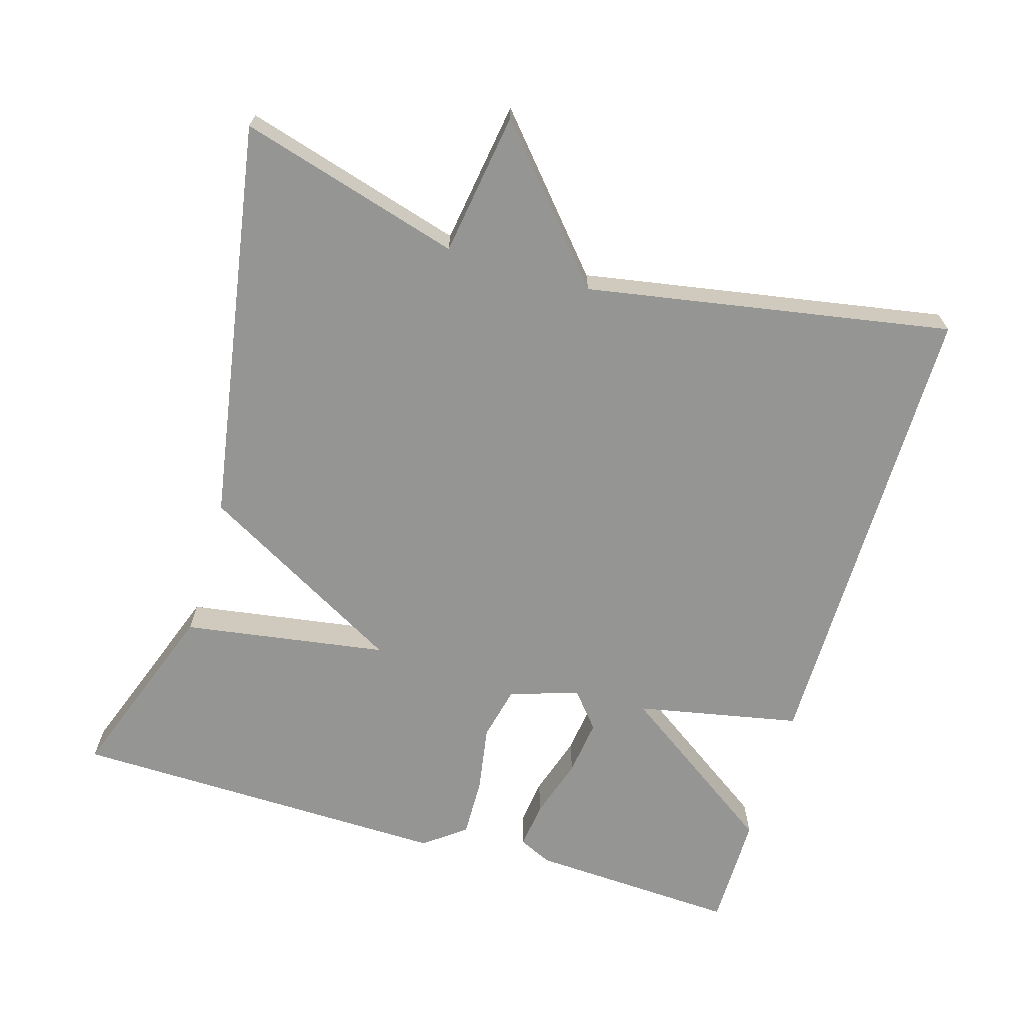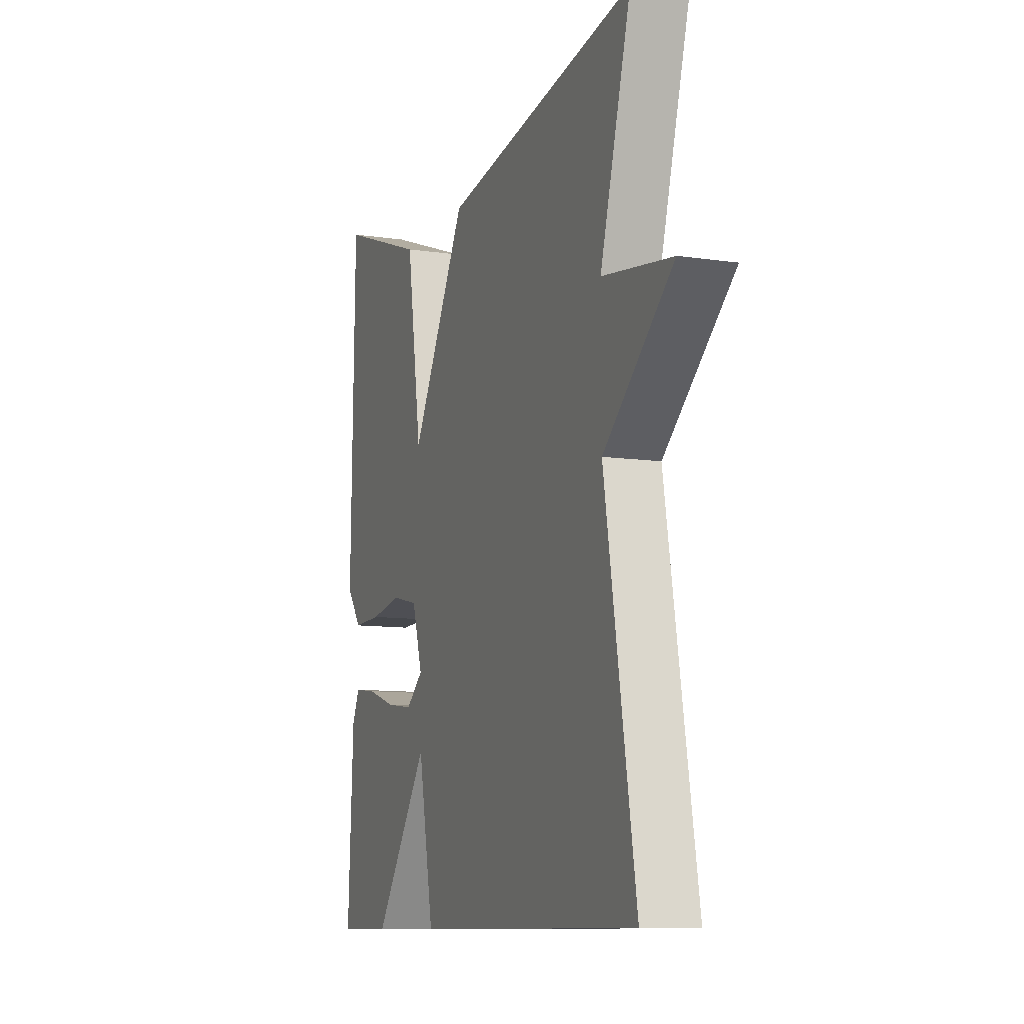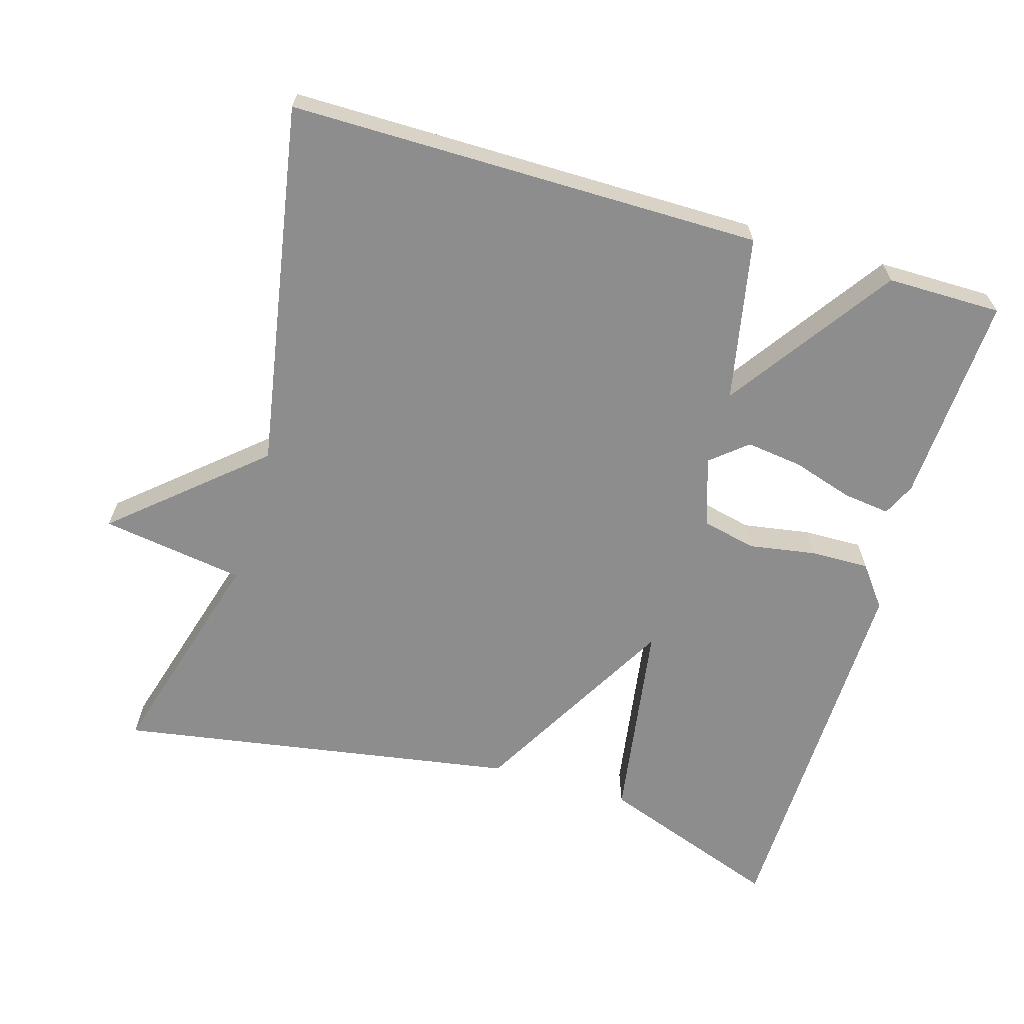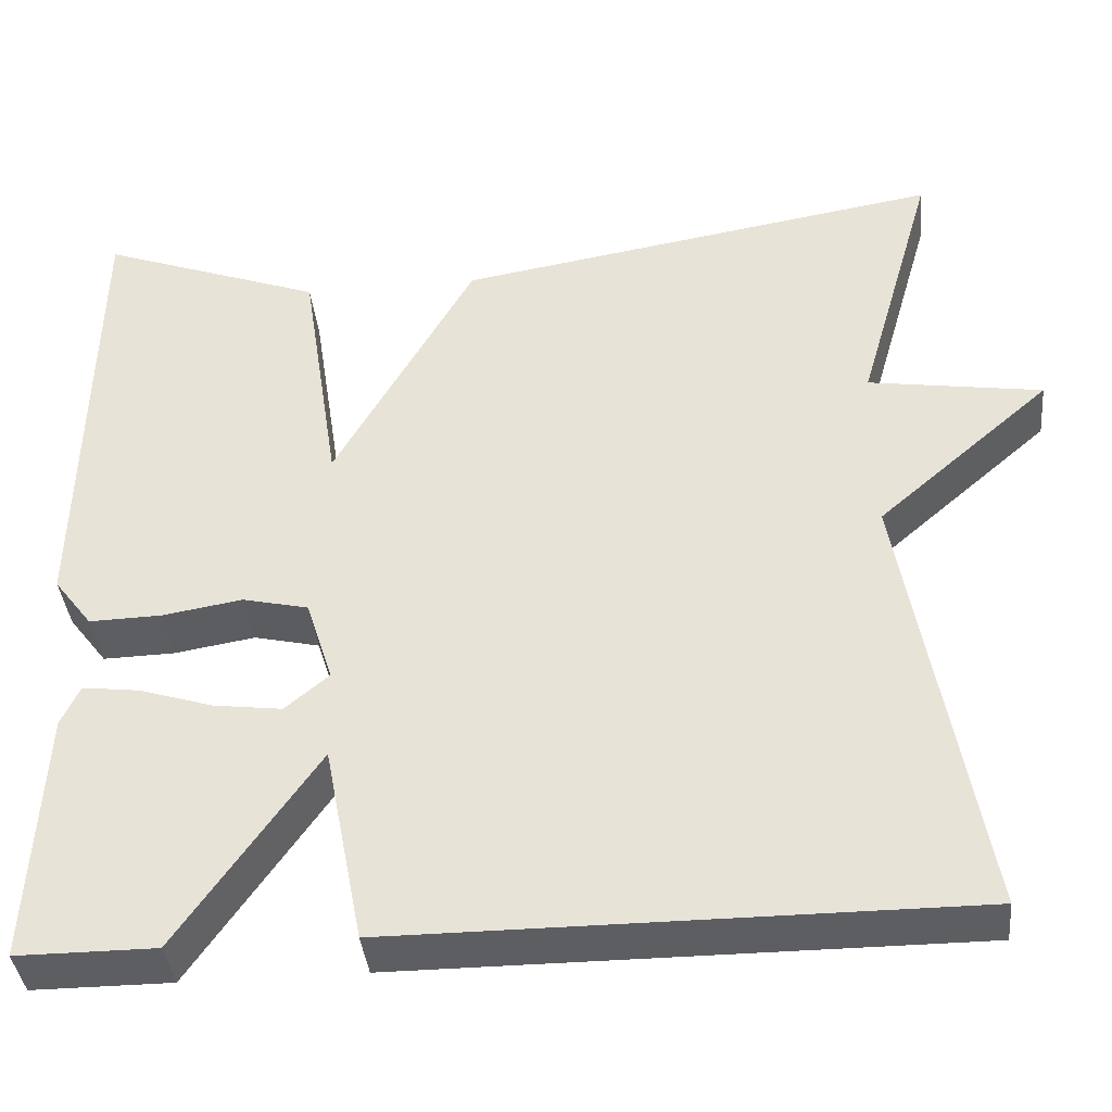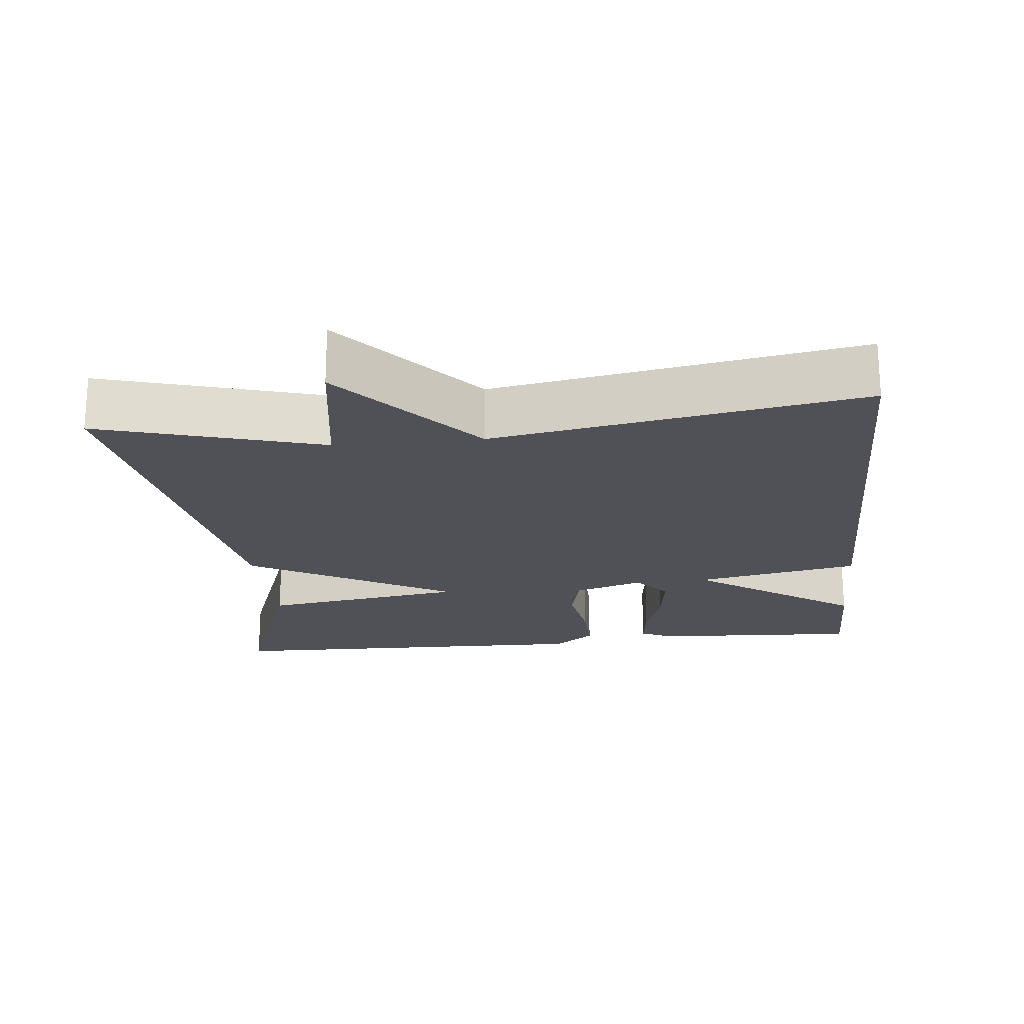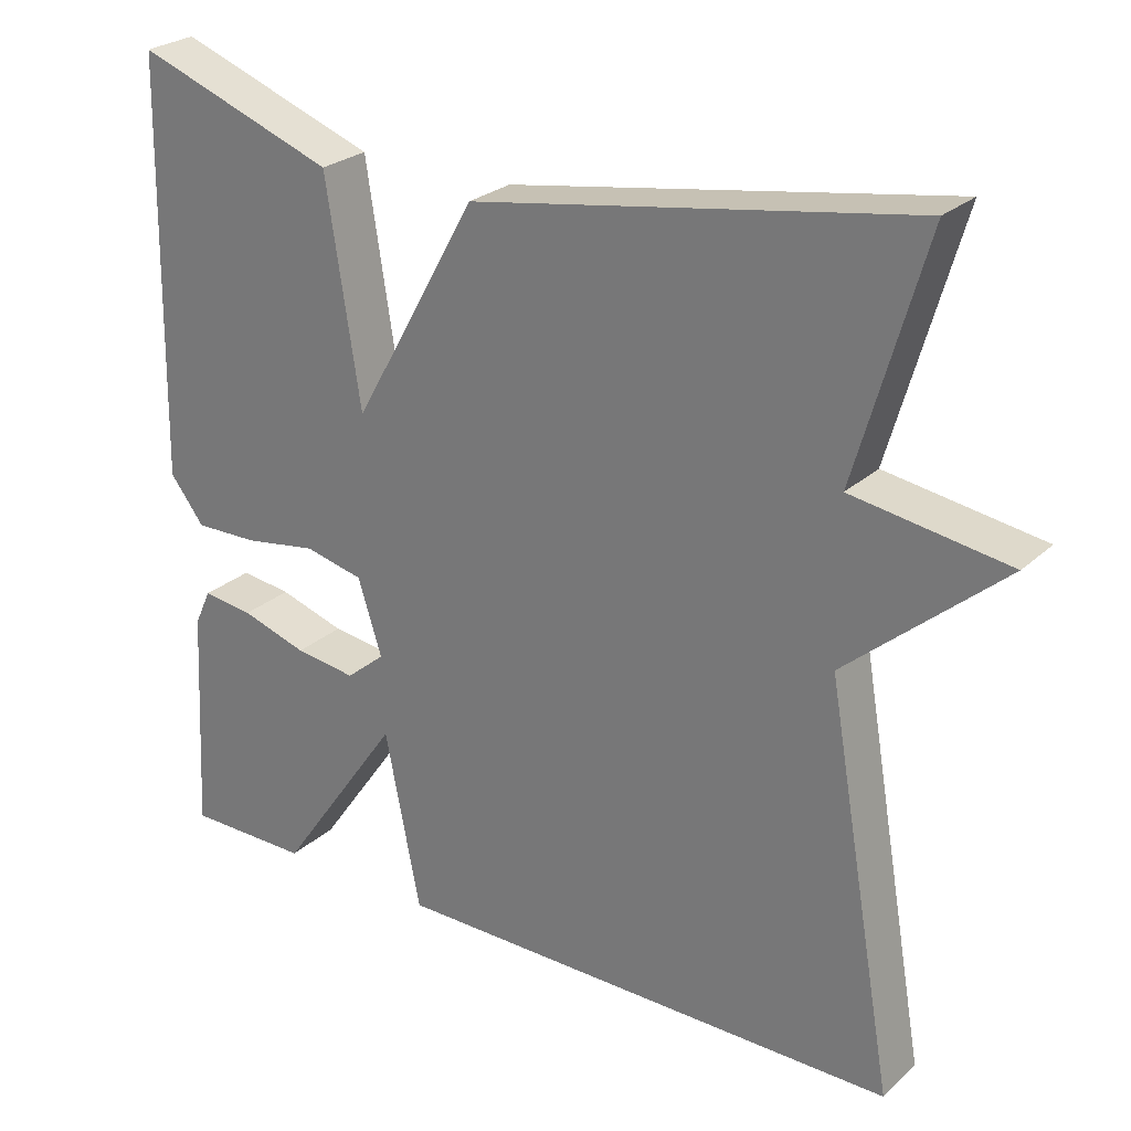
<metadata>
{"format":"obj","ext":"obj","renderer":"f3d","projection":"perspective","resolution":1024,"background":"white","views":[{"elev":-67.4,"azim":73.5,"up":"+Y"},{"elev":-10.0,"azim":69.2,"up":"+Z"},{"elev":-64.7,"azim":163.5,"up":"+Y"},{"elev":-38.8,"azim":5.8,"up":"+Z"},{"elev":-20.5,"azim":95.9,"up":"+Y"},{"elev":26.0,"azim":35.7,"up":"+Z"}]}
</metadata>
<code>
v 0.5 0.07 -0.5
v -0.144 0.07 -0.5
v -0.188 0.07 -0.276
v -0.344 0.07 -0.5
v -0.5 0.07 -0.5
v -0.485 0.07 -0.215
v -0.464 0.07 -0.17
v -0.4 0.07 -0.178
v -0.317 0.07 -0.204
v -0.24 0.07 -0.214
v -0.191 0.07 -0.173
v -0.221 0.07 -0.079
v -0.295 0.07 -0.062
v -0.386 0.07 -0.077
v -0.467 0.07 -0.079
v -0.51 0.07 -0.023
v -0.5 0.07 0.5
v -0.249 0.07 0.409
v -0.206 0.07 0.13
v -0.049 0.07 0.409
v 0.5 0.07 0.5
v 0.413 0.07 0.198
v 0.609 0.07 0.168
v 0.413 0.07 -0.002
v 0.5 0 -0.5
v -0.144 0 -0.5
v -0.188 0 -0.276
v -0.344 0 -0.5
v -0.5 0 -0.5
v -0.485 0 -0.215
v -0.464 0 -0.17
v -0.4 0 -0.178
v -0.317 0 -0.204
v -0.24 0 -0.214
v -0.191 0 -0.173
v -0.221 0 -0.079
v -0.295 0 -0.062
v -0.386 0 -0.077
v -0.467 0 -0.079
v -0.51 0 -0.023
v -0.5 0 0.5
v -0.249 0 0.409
v -0.206 0 0.13
v -0.049 0 0.409
v 0.5 0 0.5
v 0.413 0 0.198
v 0.609 0 0.168
v 0.413 0 -0.002
f 22 23 24
f 19 20 21 22
f 19 22 24
f 17 18 19
f 16 17 19
f 15 16 19
f 14 15 19
f 13 14 19
f 12 13 19 24
f 11 12 24 1
f 7 8 9
f 6 7 9
f 5 6 9
f 4 5 9
f 3 4 9
f 3 9 10
f 11 1 2 3
f 3 10 11
f 48 47 46
f 46 45 44 43
f 48 46 43
f 43 42 41
f 43 41 40
f 43 40 39
f 43 39 38
f 43 38 37
f 48 43 37 36
f 25 48 36 35
f 33 32 31
f 33 31 30
f 33 30 29
f 33 29 28
f 33 28 27
f 34 33 27
f 27 26 25 35
f 35 34 27
f 1 25 26 2
f 2 26 27 3
f 3 27 28 4
f 4 28 29 5
f 5 29 30 6
f 6 30 31 7
f 7 31 32 8
f 8 32 33 9
f 9 33 34 10
f 10 34 35 11
f 11 35 36 12
f 12 36 37 13
f 13 37 38 14
f 14 38 39 15
f 15 39 40 16
f 16 40 41 17
f 17 41 42 18
f 18 42 43 19
f 19 43 44 20
f 20 44 45 21
f 21 45 46 22
f 22 46 47 23
f 23 47 48 24
f 24 48 25 1

</code>
